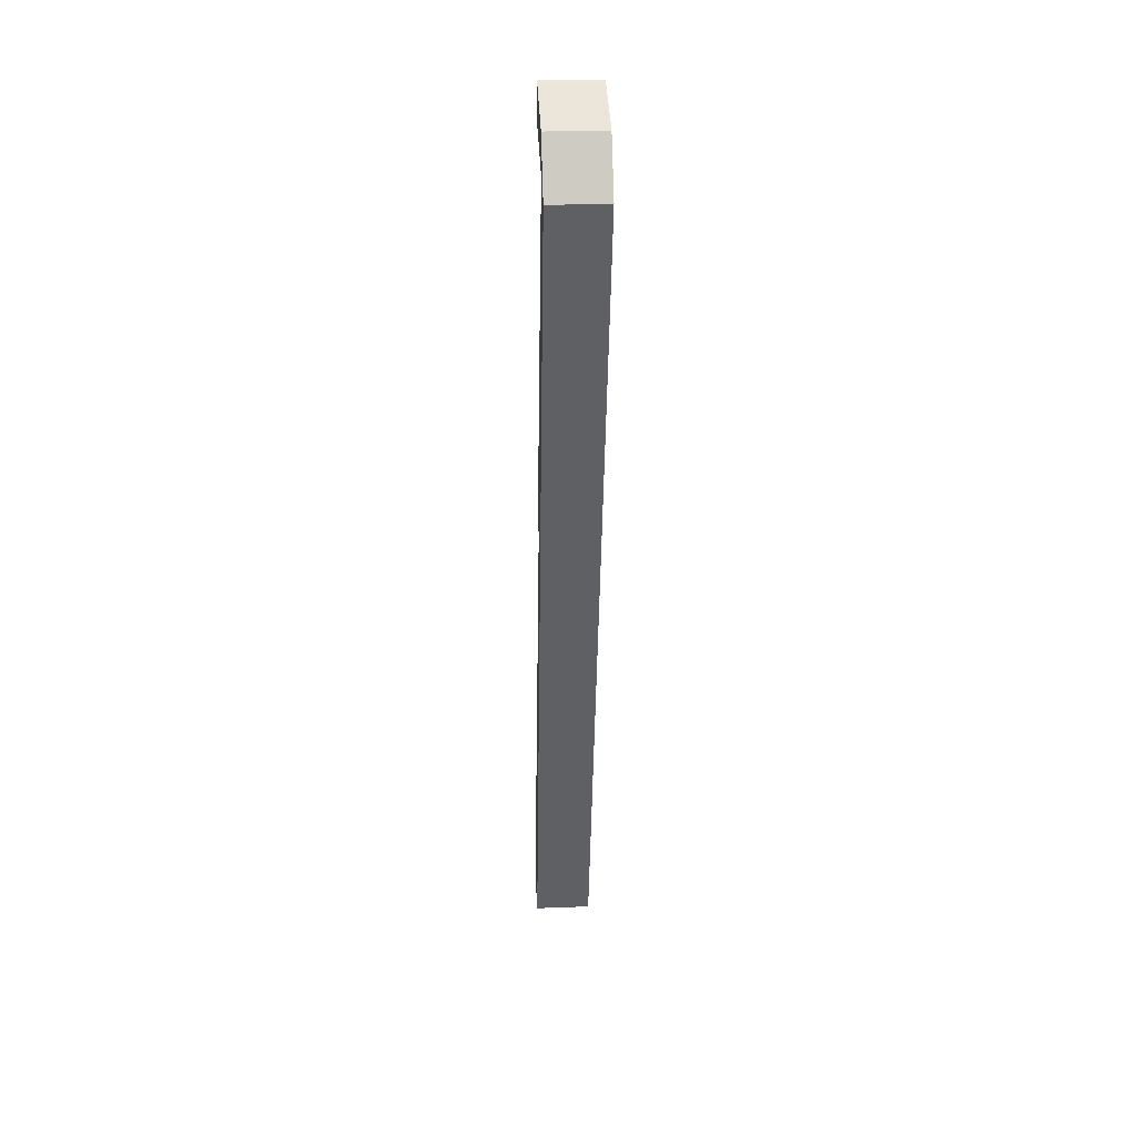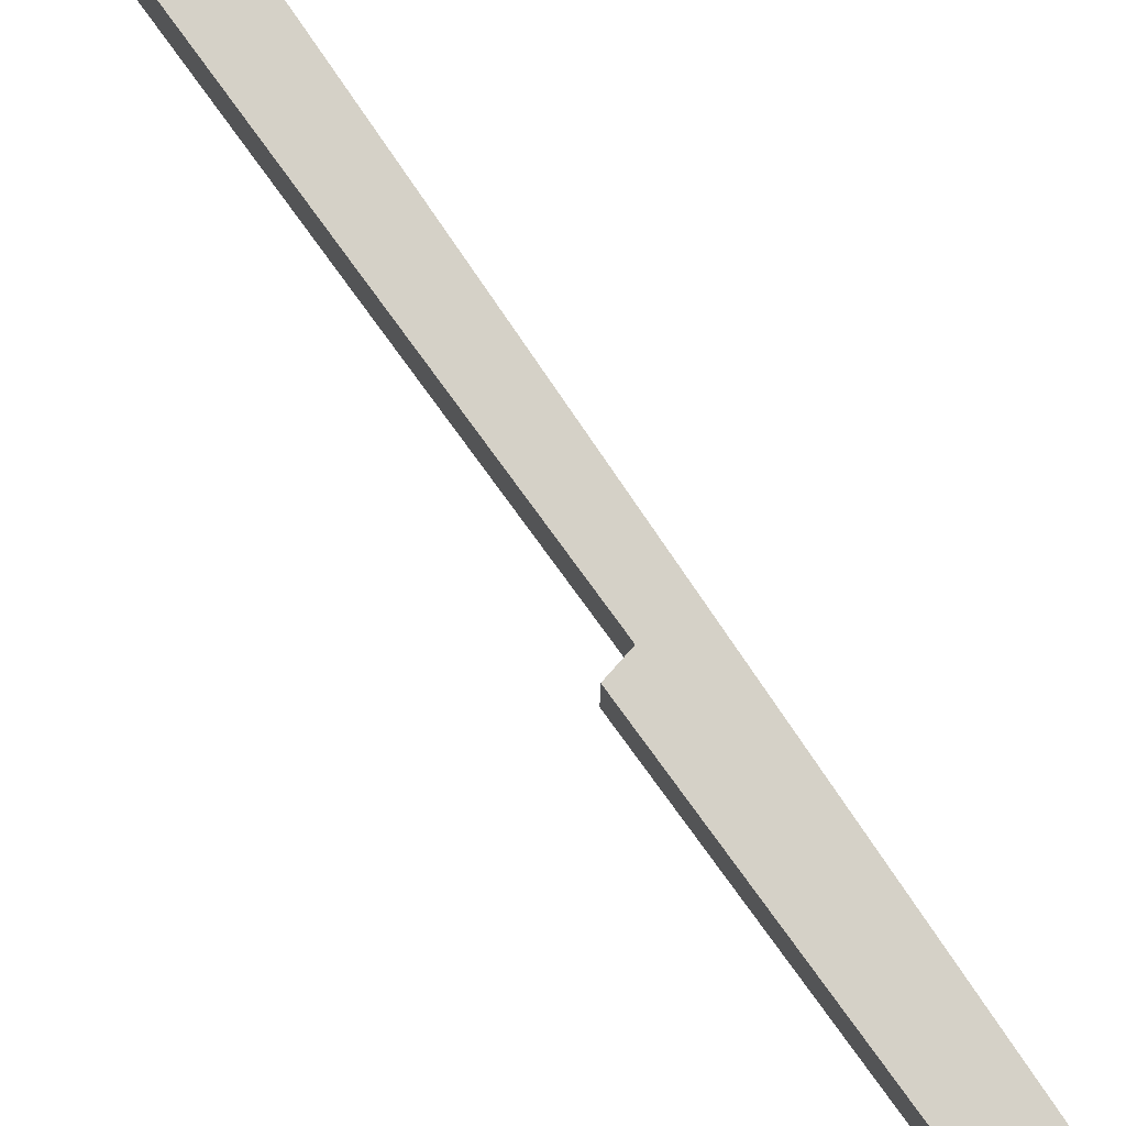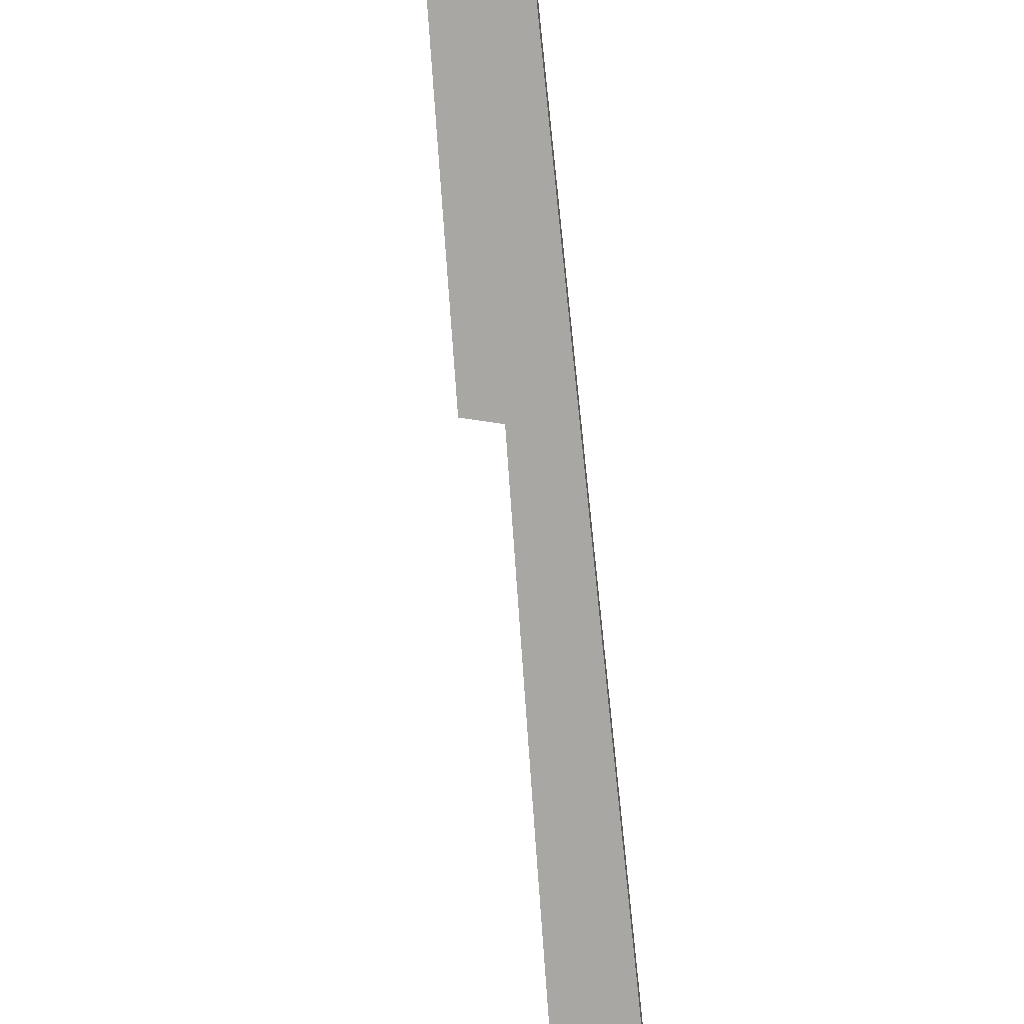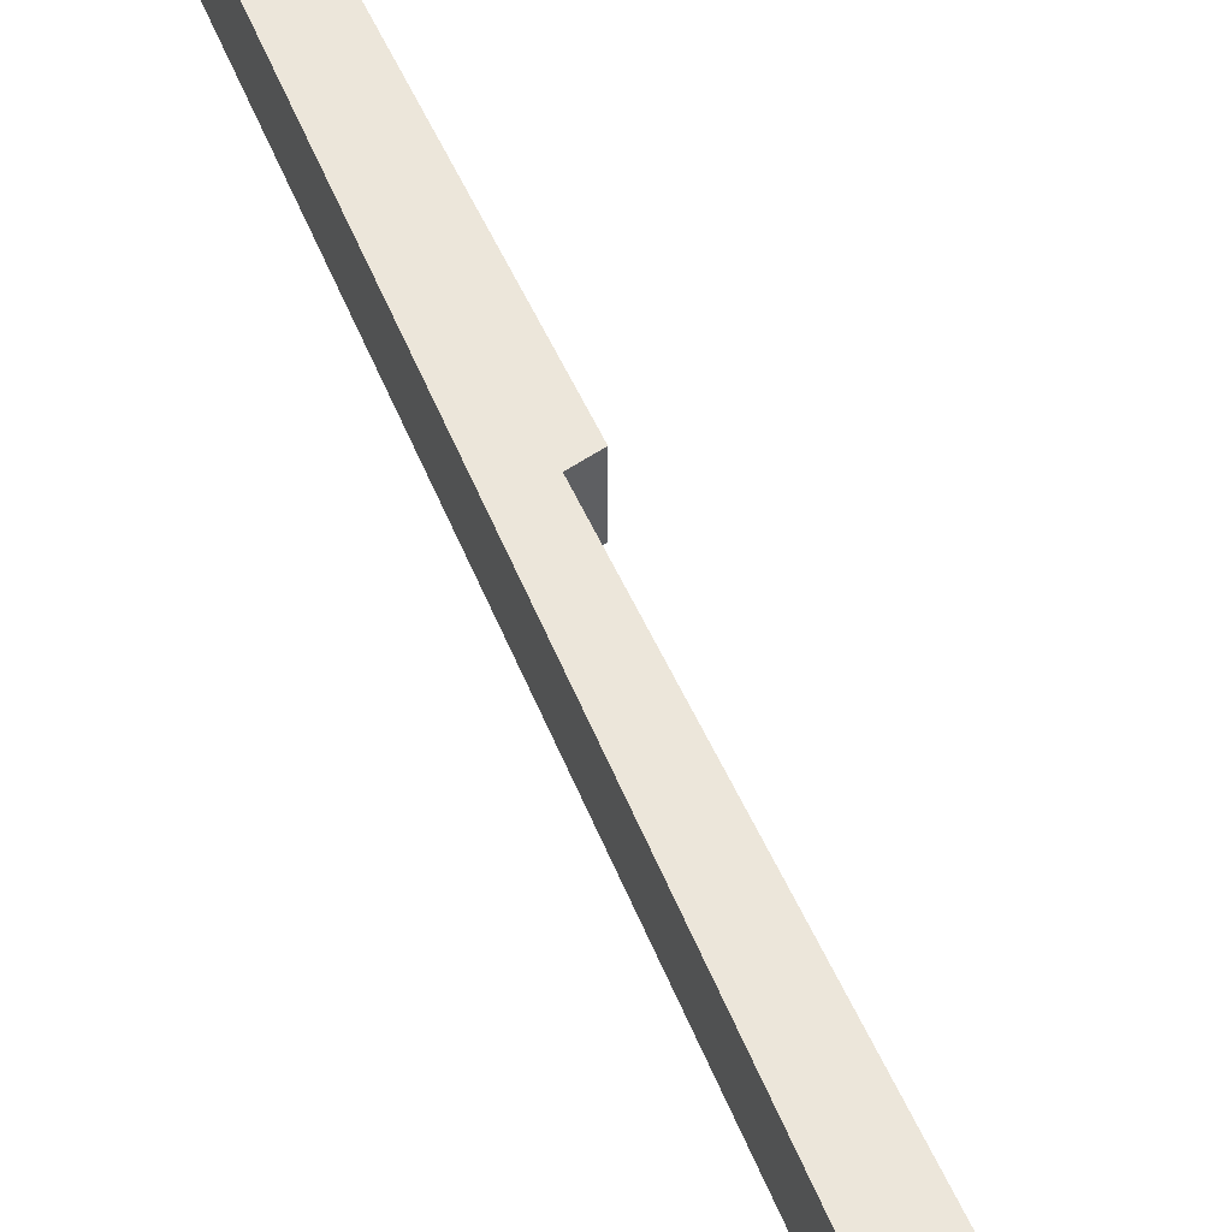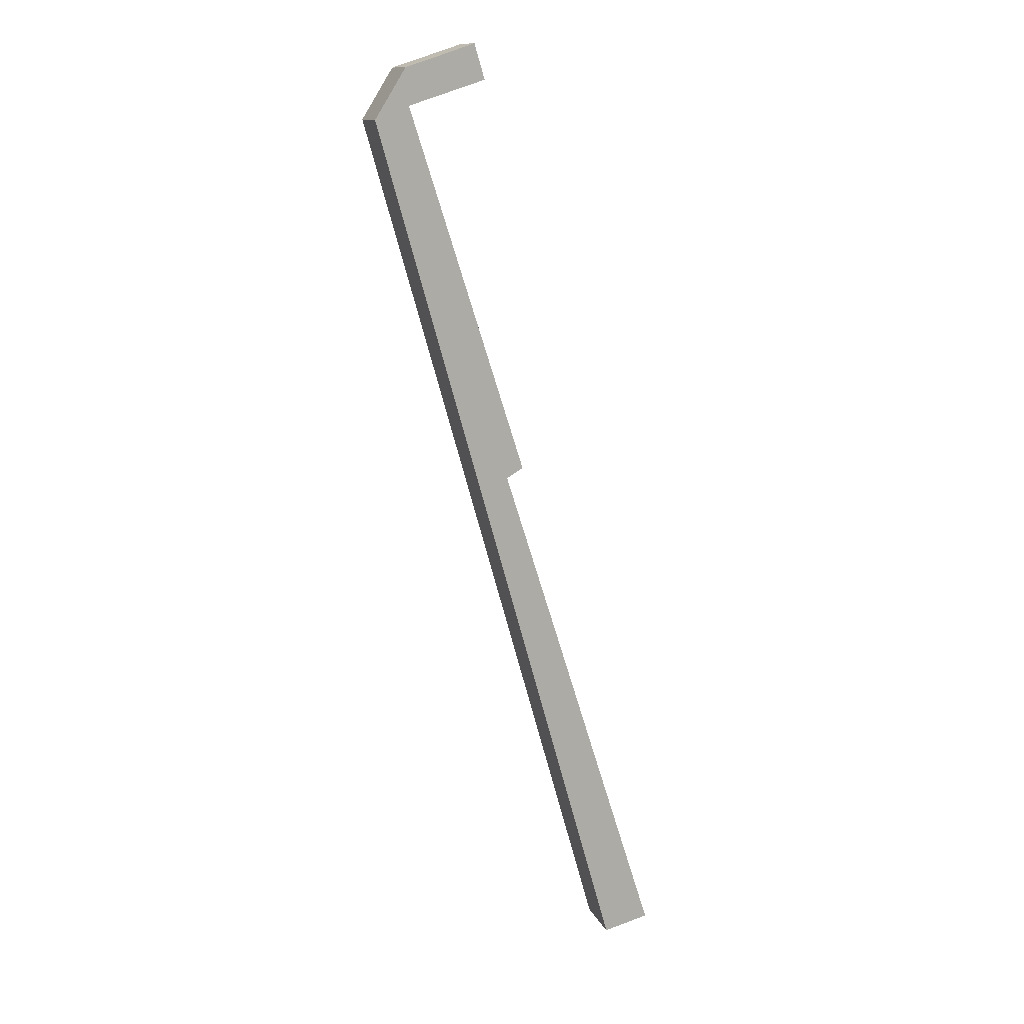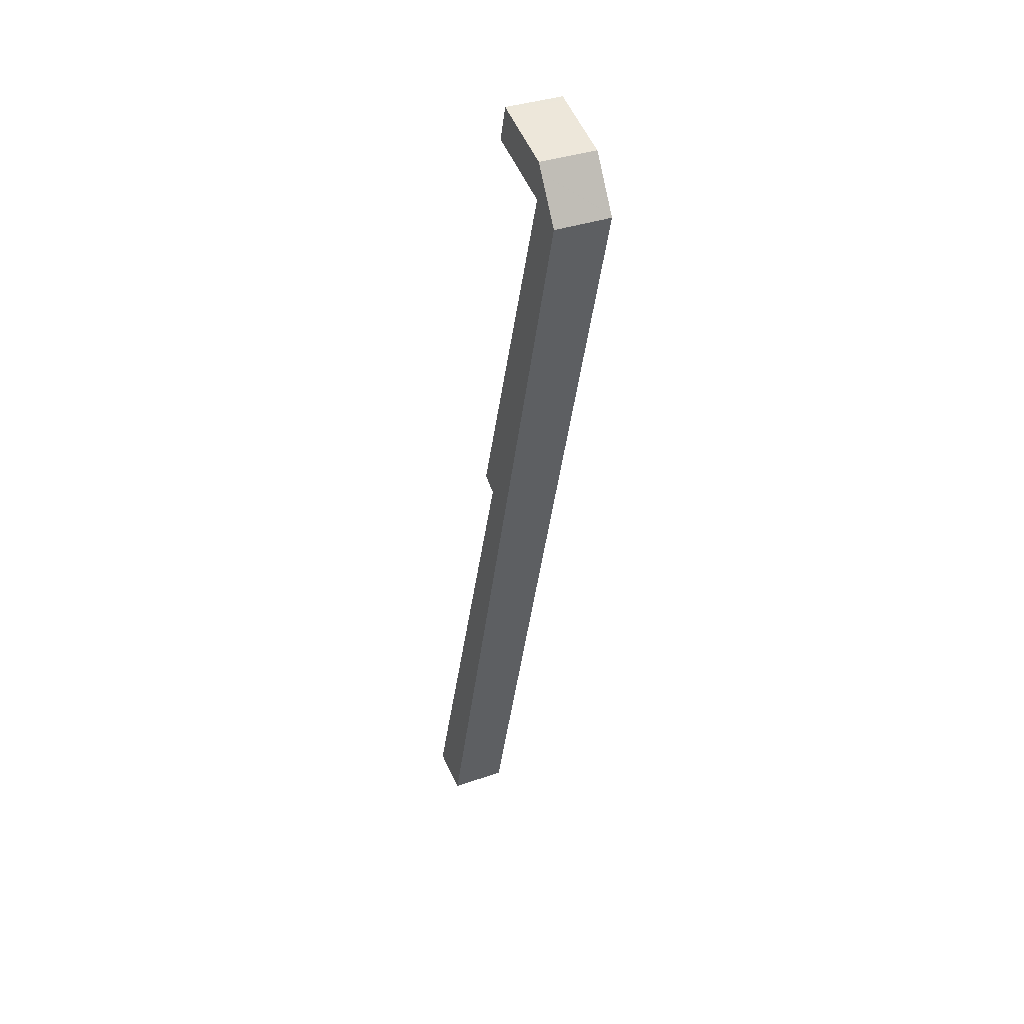
<metadata>
{"format":"obj","ext":"obj","renderer":"f3d","projection":"perspective","resolution":1024,"background":"white","views":[{"elev":28.0,"azim":86.7,"up":"+Z"},{"elev":79.2,"azim":-18.5,"up":"+Y"},{"elev":-74.4,"azim":21.6,"up":"+Y"},{"elev":54.3,"azim":173.9,"up":"+Y"},{"elev":12.8,"azim":162.9,"up":"+Z"},{"elev":35.9,"azim":65.3,"up":"+Z"}]}
</metadata>
<code>
v  0 5.79 3.545e-16
v  0.244 5.79 0.714
v  3.23 5.79 -0.798
v  4.604 5.79 -1.137
v  4.757 5.79 -1.175
v  17.79 5.79 45.11
v  5.757 5.79 18.14
v  11.03 5.79 34.85
v  16.61 5.79 52.45
v  30.34 5.79 89.7
v  14.88 5.79 53.44
v  26.81 5.79 91
v  30.24 5.79 89.86
v  30.22 5.79 89.89
v  26.84 5.79 91.09
v  27.65 5.79 94.04
v  26.73 5.79 91.13
v  18.95 5.79 93.65
v  20.01 5.79 97.24
v  20.4 5.79 97.08
v  23.51 5.79 96.04
v  27.12 5.79 94.88
v  20.01 -5.954e-15 97.24
v  20.4 -5.945e-15 97.08
v  27.12 -5.81e-15 94.88
v  23.51 -5.881e-15 96.04
v  27.65 -5.758e-15 94.04
v  30.24 -5.502e-15 89.86
v  30.34 -5.492e-15 89.7
v  30.22 -5.504e-15 89.89
v  17.79 -2.762e-15 45.11
v  4.757 7.195e-17 -1.175
v  4.604 6.962e-17 -1.137
v  3.23 4.886e-17 -0.798
v  0 0 0
v  26.84 -5.578e-15 91.09
v  18.95 -5.735e-15 93.65
v  26.73 -5.58e-15 91.13
v  0.244 -4.372e-17 0.714
v  5.757 -1.11e-15 18.14
v  11.03 -2.134e-15 34.85
v  16.61 -3.212e-15 52.45
v  14.88 -3.272e-15 53.44
v  26.81 -5.572e-15 91
g defaultobject
f 1 2 3
f 4 3 2
f 5 4 2
f 6 5 2
f 7 6 2
f 8 6 7
f 9 6 8
f 10 6 9
f 11 10 9
f 12 10 11
f 13 10 12
f 14 13 12
f 15 14 12
f 16 14 15
f 17 16 15
f 18 16 17
f 19 16 18
f 20 16 19
f 21 16 20
f 22 16 21
f 23 20 19
f 20 23 24
f 24 21 20
f 21 24 22
f 22 24 25
f 25 24 26
f 25 16 22
f 16 25 14
f 14 25 27
f 14 27 13
f 13 27 10
f 10 27 28
f 10 28 29
f 28 27 30
f 29 6 10
f 6 29 31
f 6 31 5
f 5 31 32
f 32 4 5
f 4 32 3
f 3 32 1
f 1 32 33
f 1 33 34
f 1 34 35
f 36 17 15
f 17 36 18
f 18 36 37
f 37 36 38
f 35 2 1
f 2 35 39
f 39 7 2
f 7 39 40
f 7 40 8
f 8 40 41
f 8 41 9
f 9 41 42
f 43 12 11
f 12 43 44
f 12 44 15
f 15 44 36
f 37 19 18
f 19 37 23
f 42 11 9
f 11 42 43
f 32 31 33
f 34 33 31
f 35 34 31
f 39 35 31
f 40 39 31
f 41 40 31
f 42 41 31
f 29 42 31
f 43 42 29
f 44 43 29
f 28 44 29
f 30 44 28
f 36 44 30
f 27 36 30
f 38 36 27
f 37 38 27
f 23 37 27
f 24 23 27
f 26 24 27
f 25 26 27

</code>
